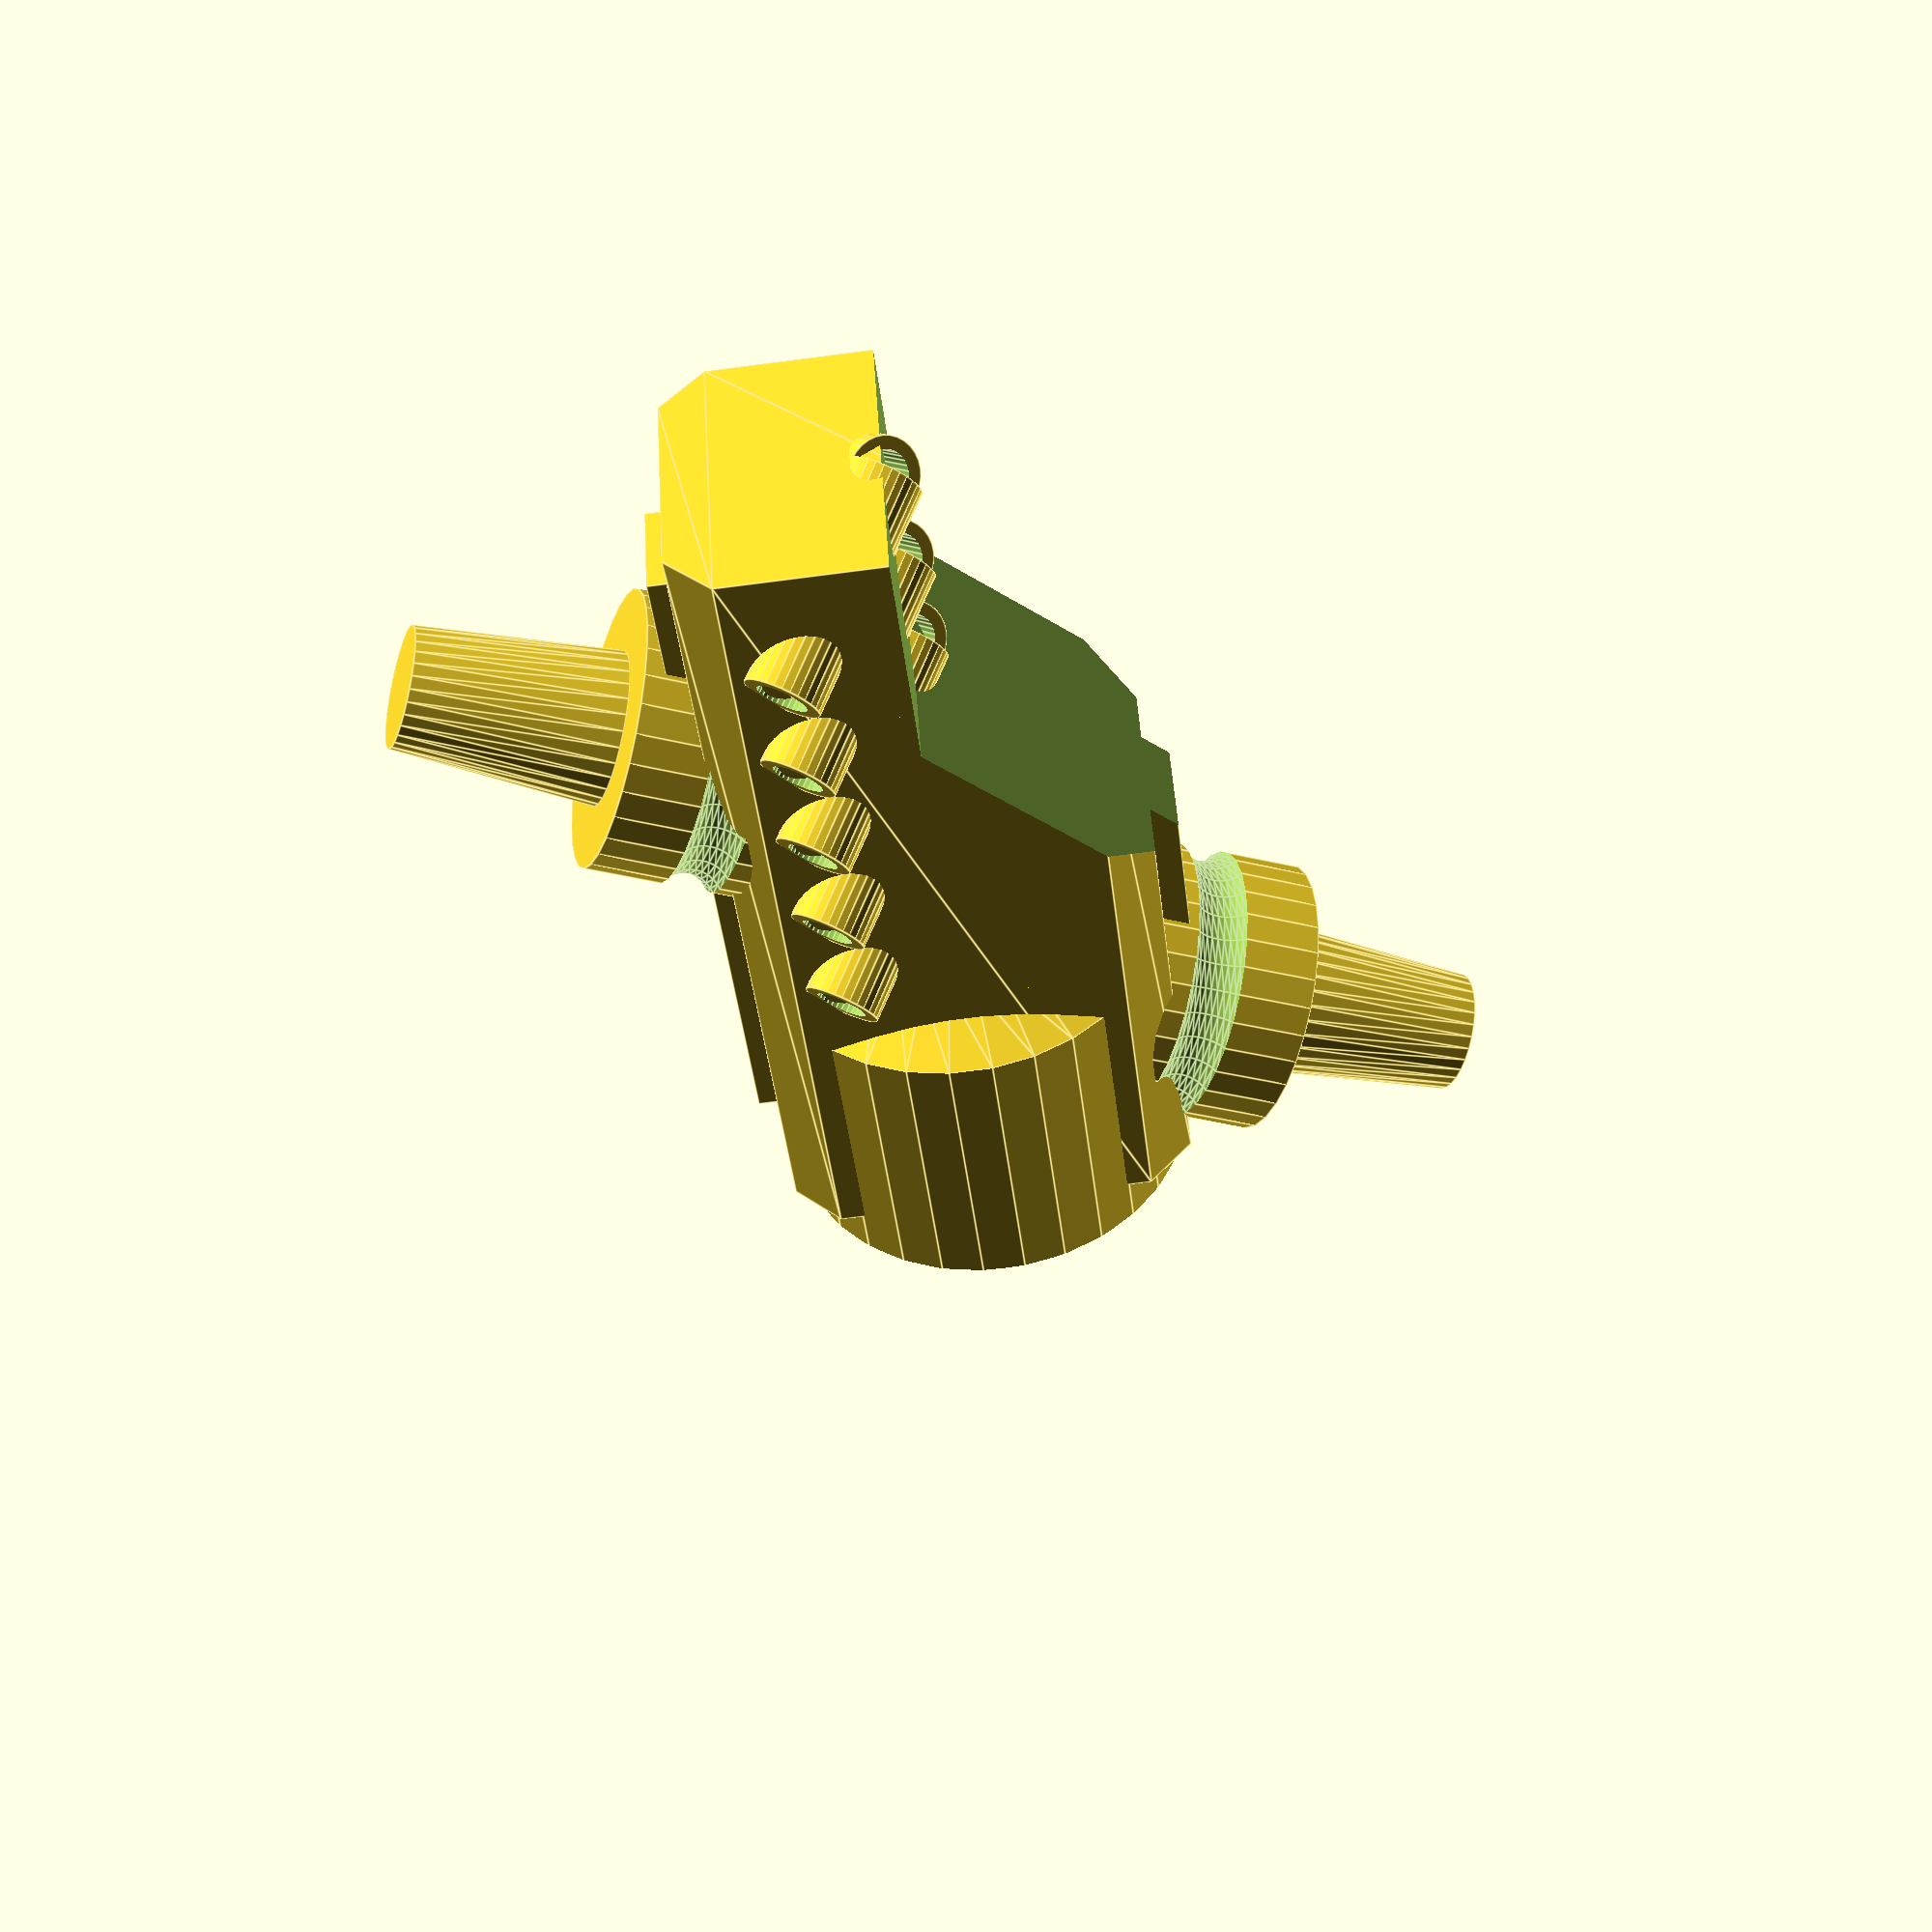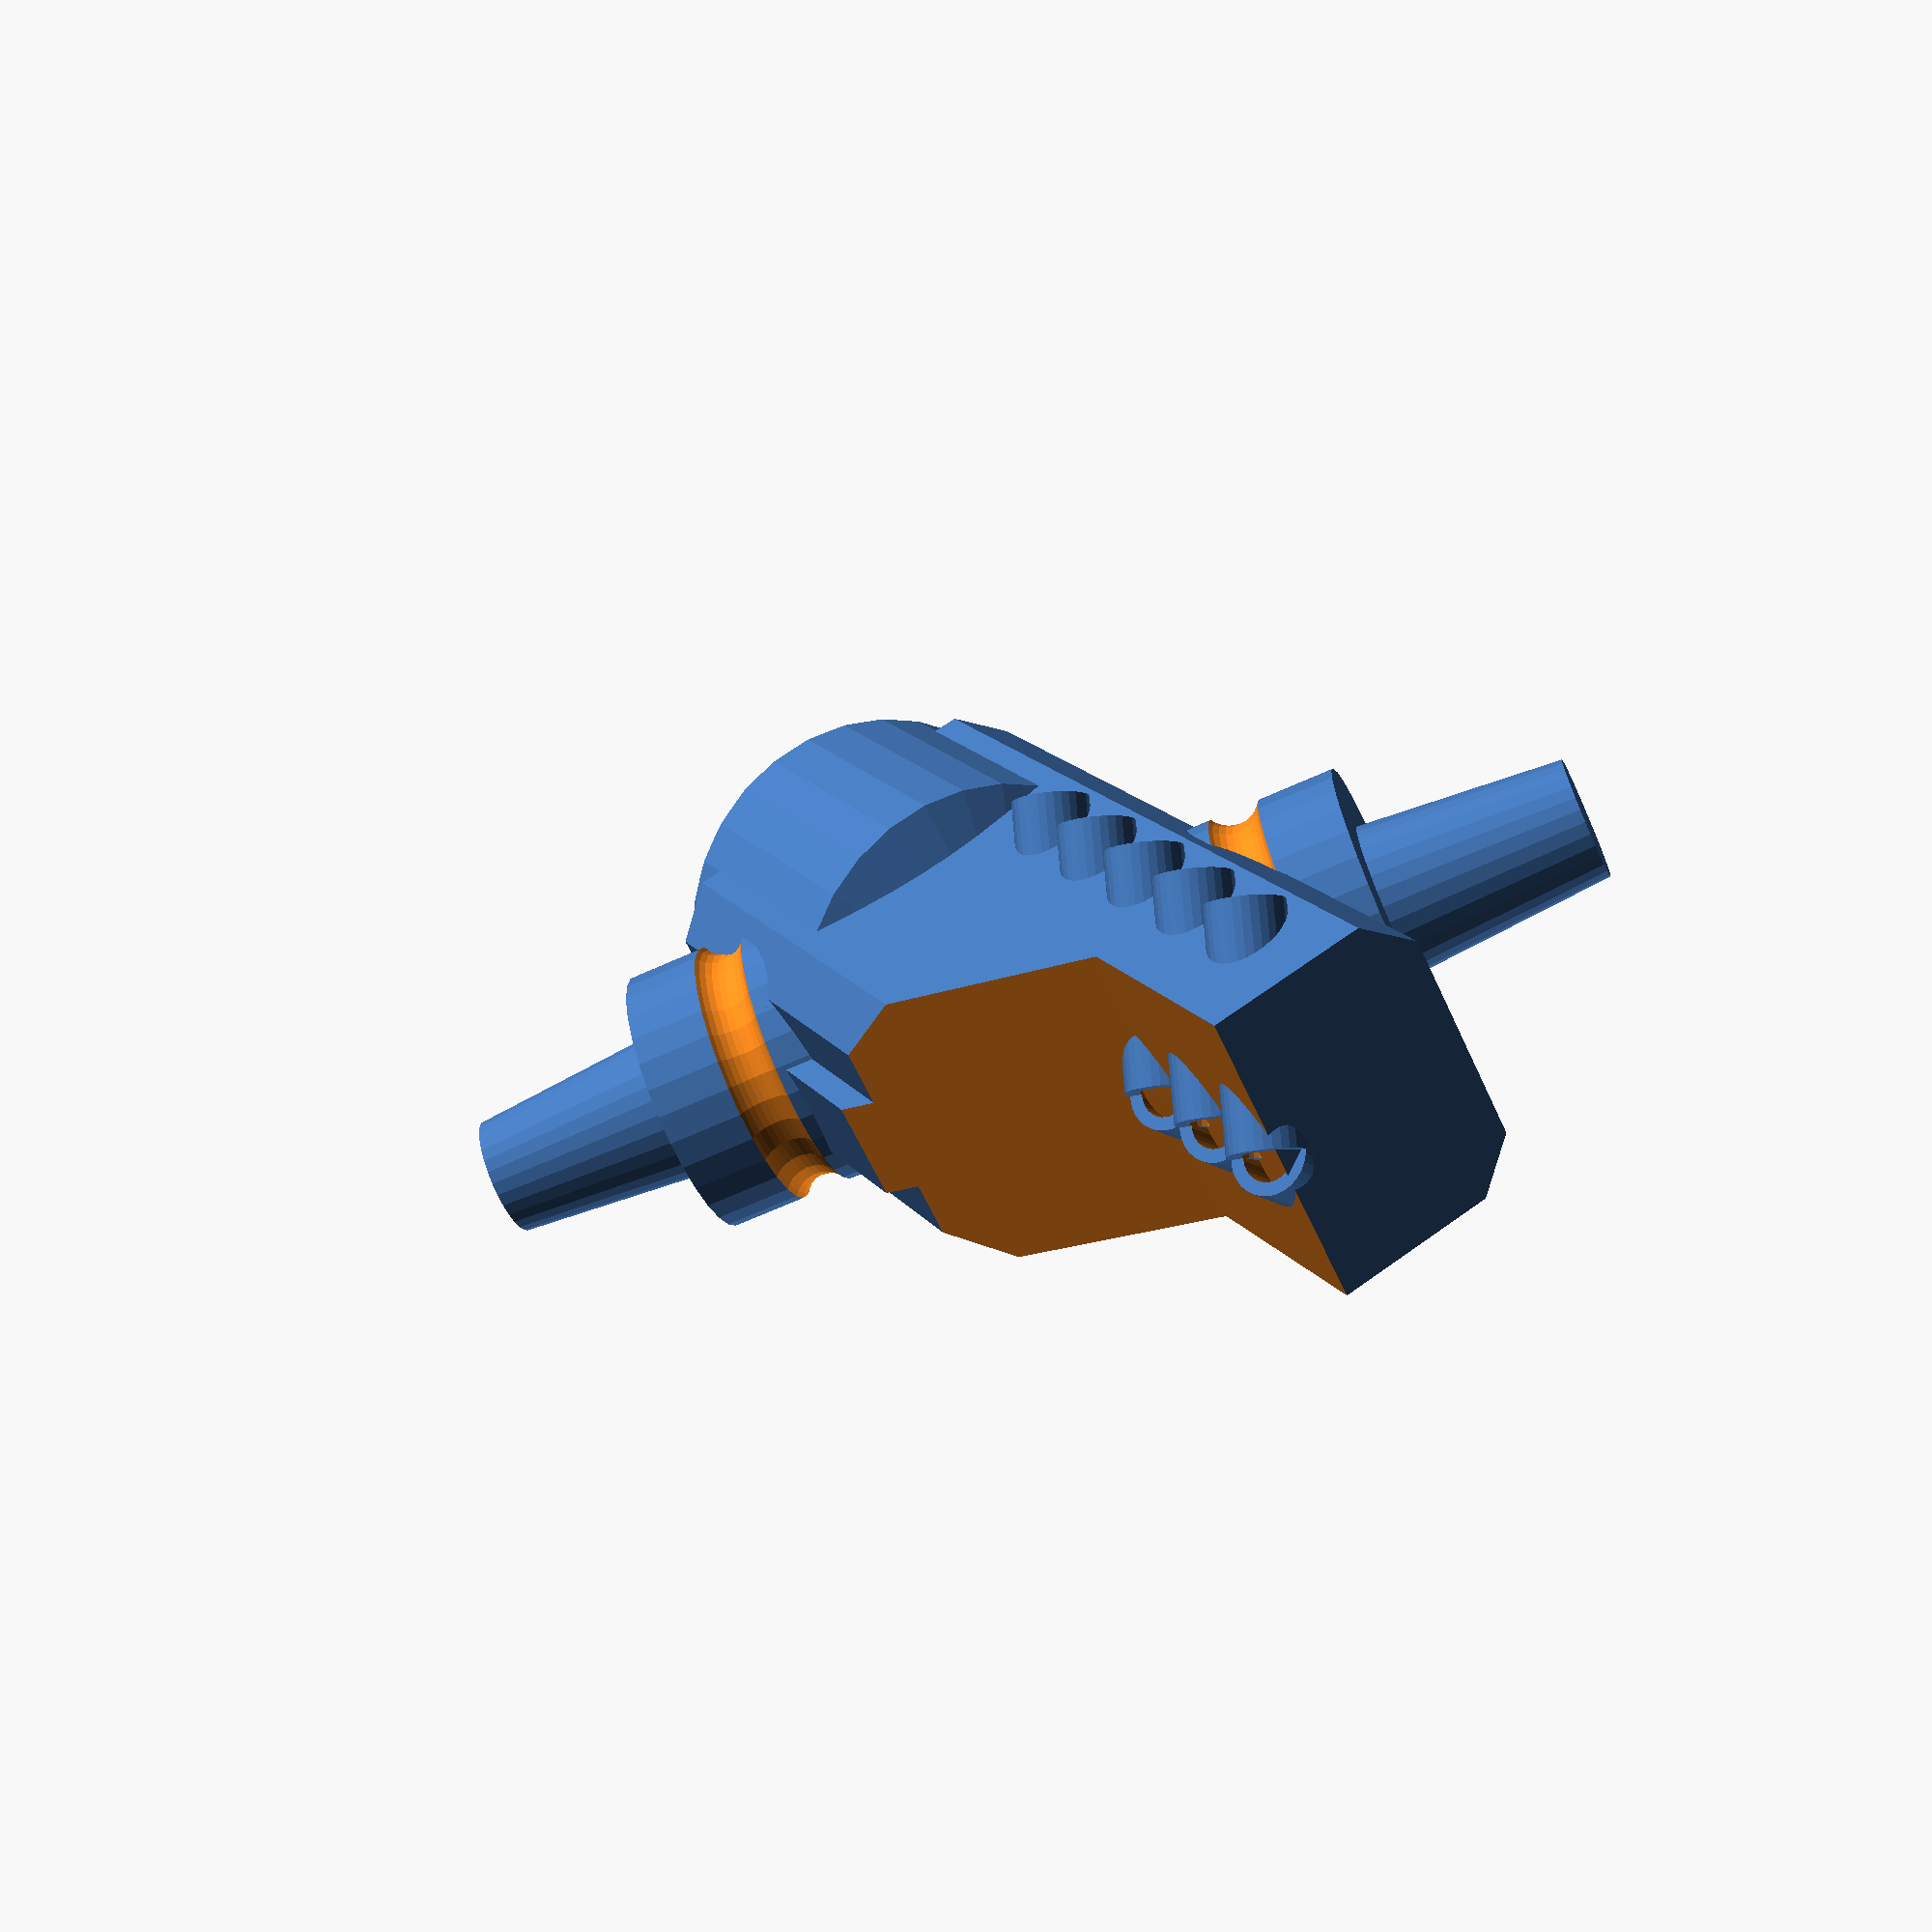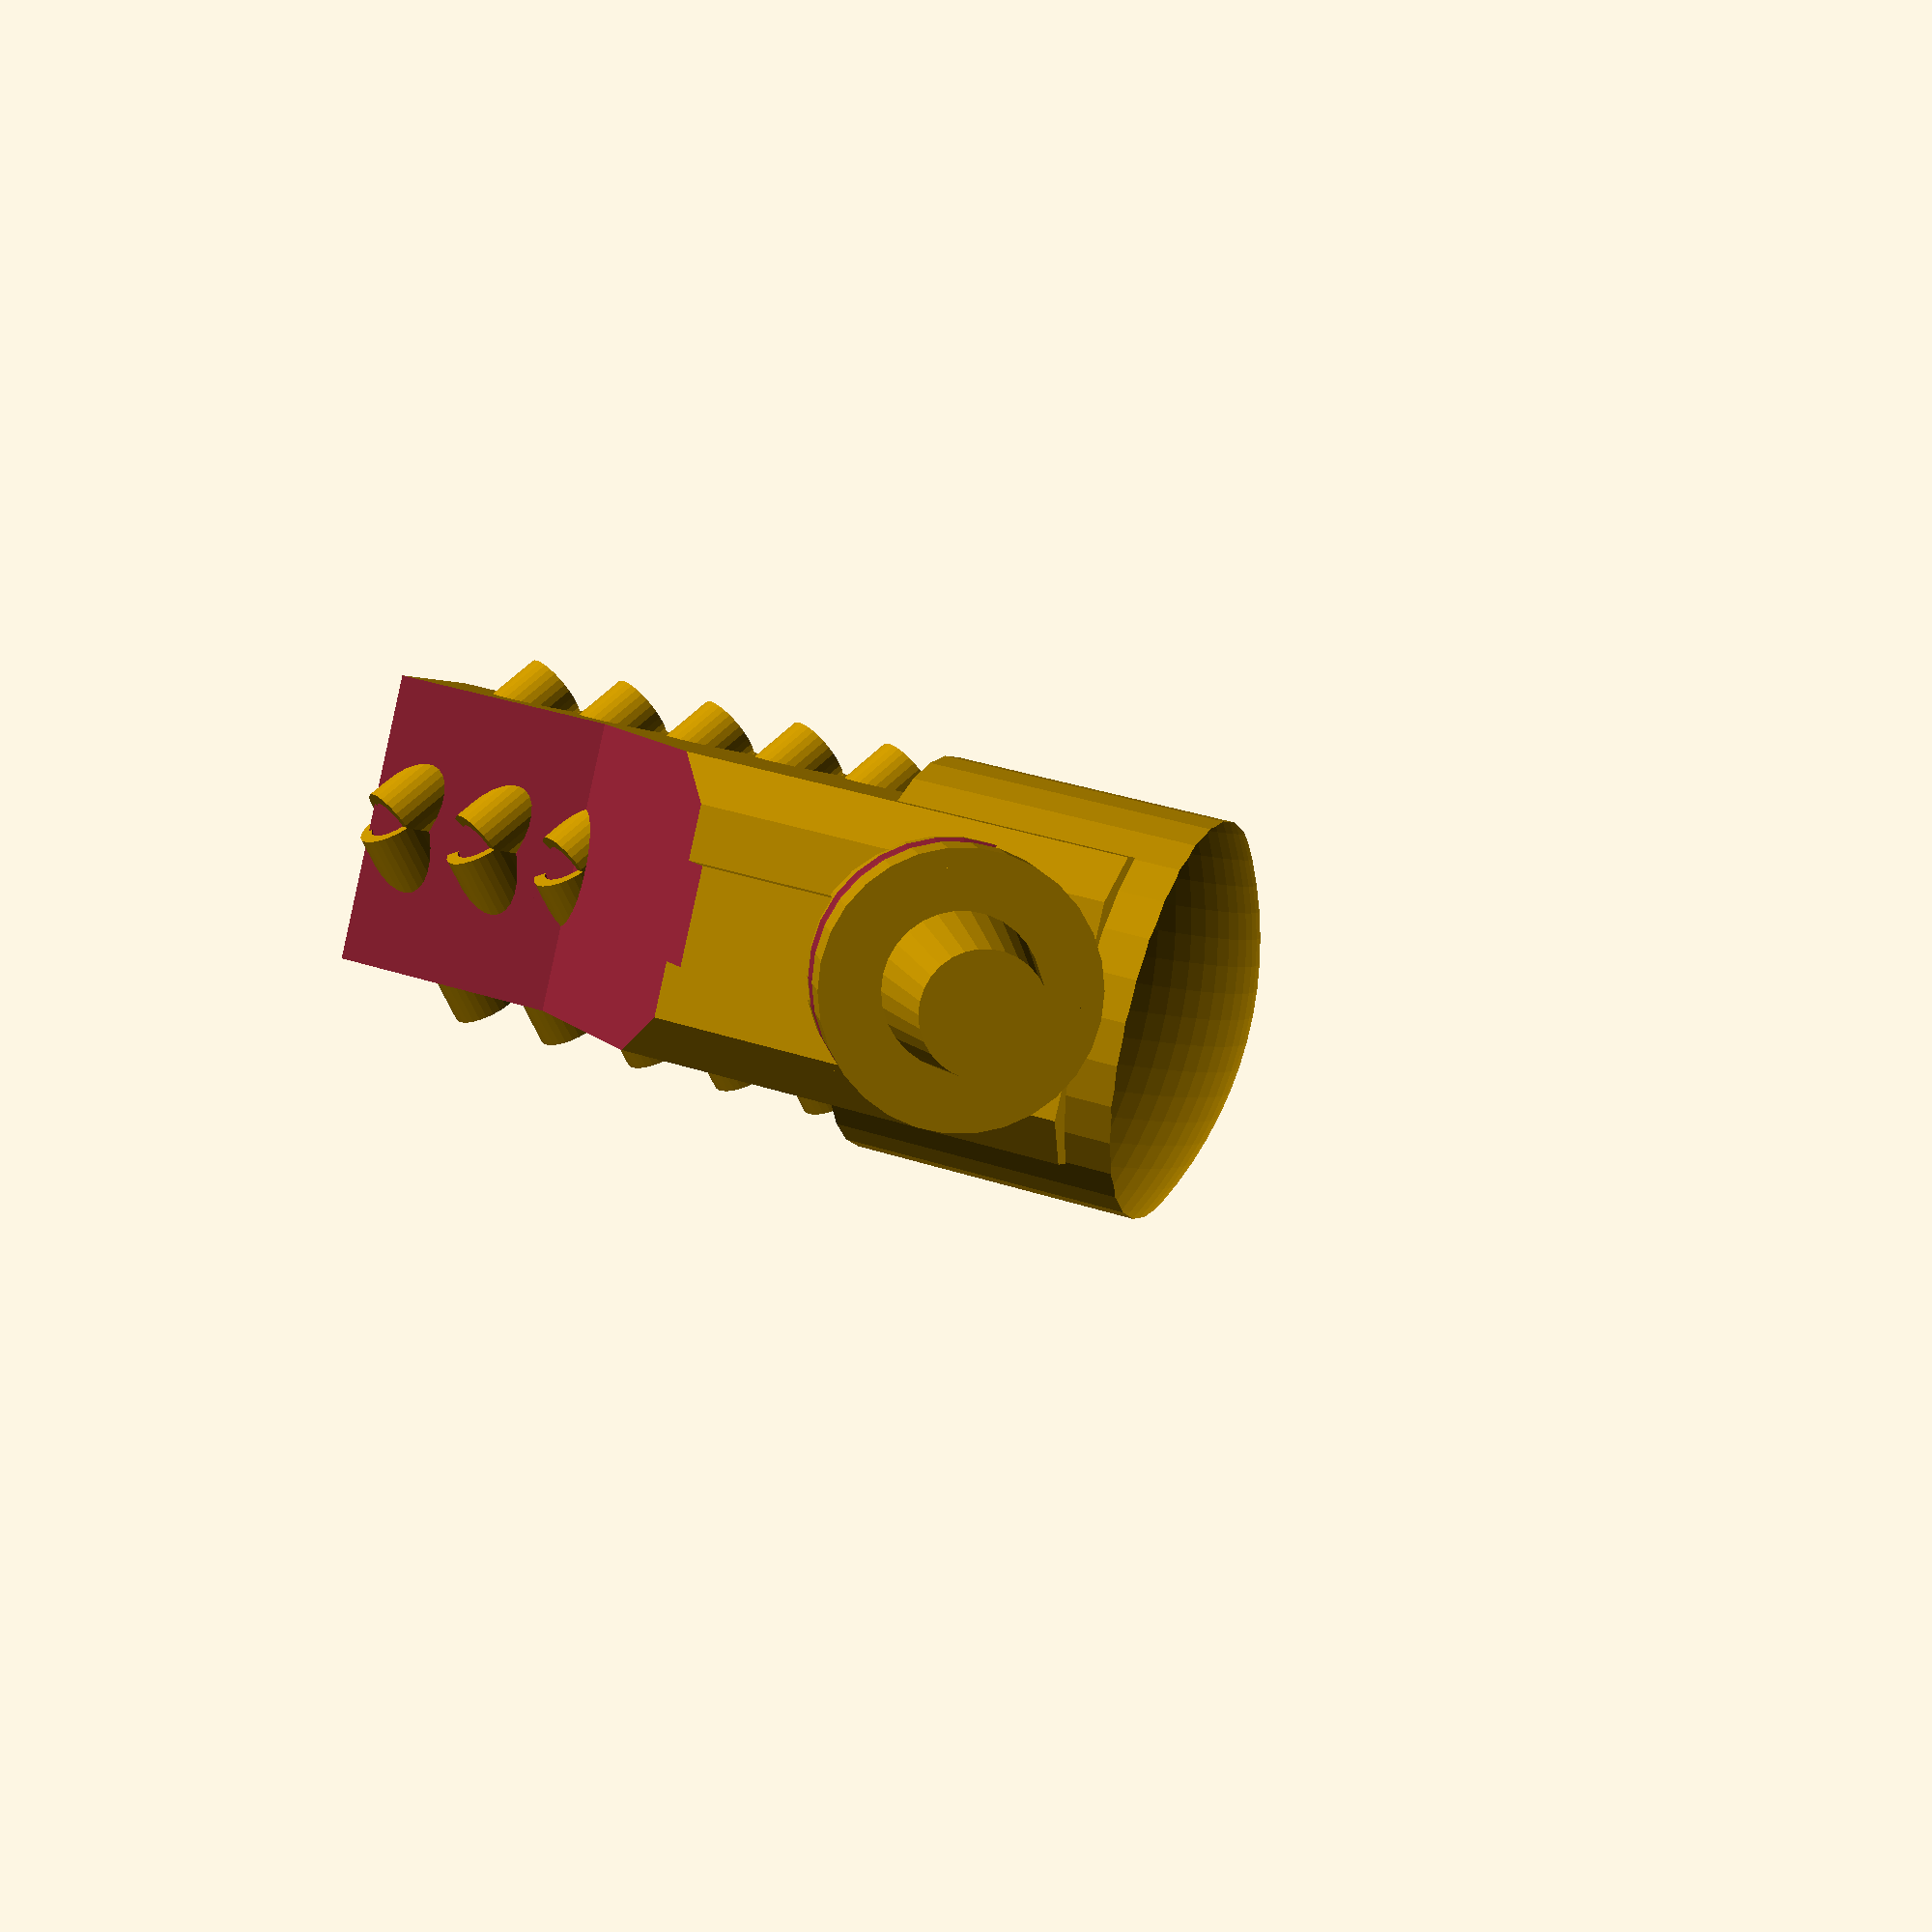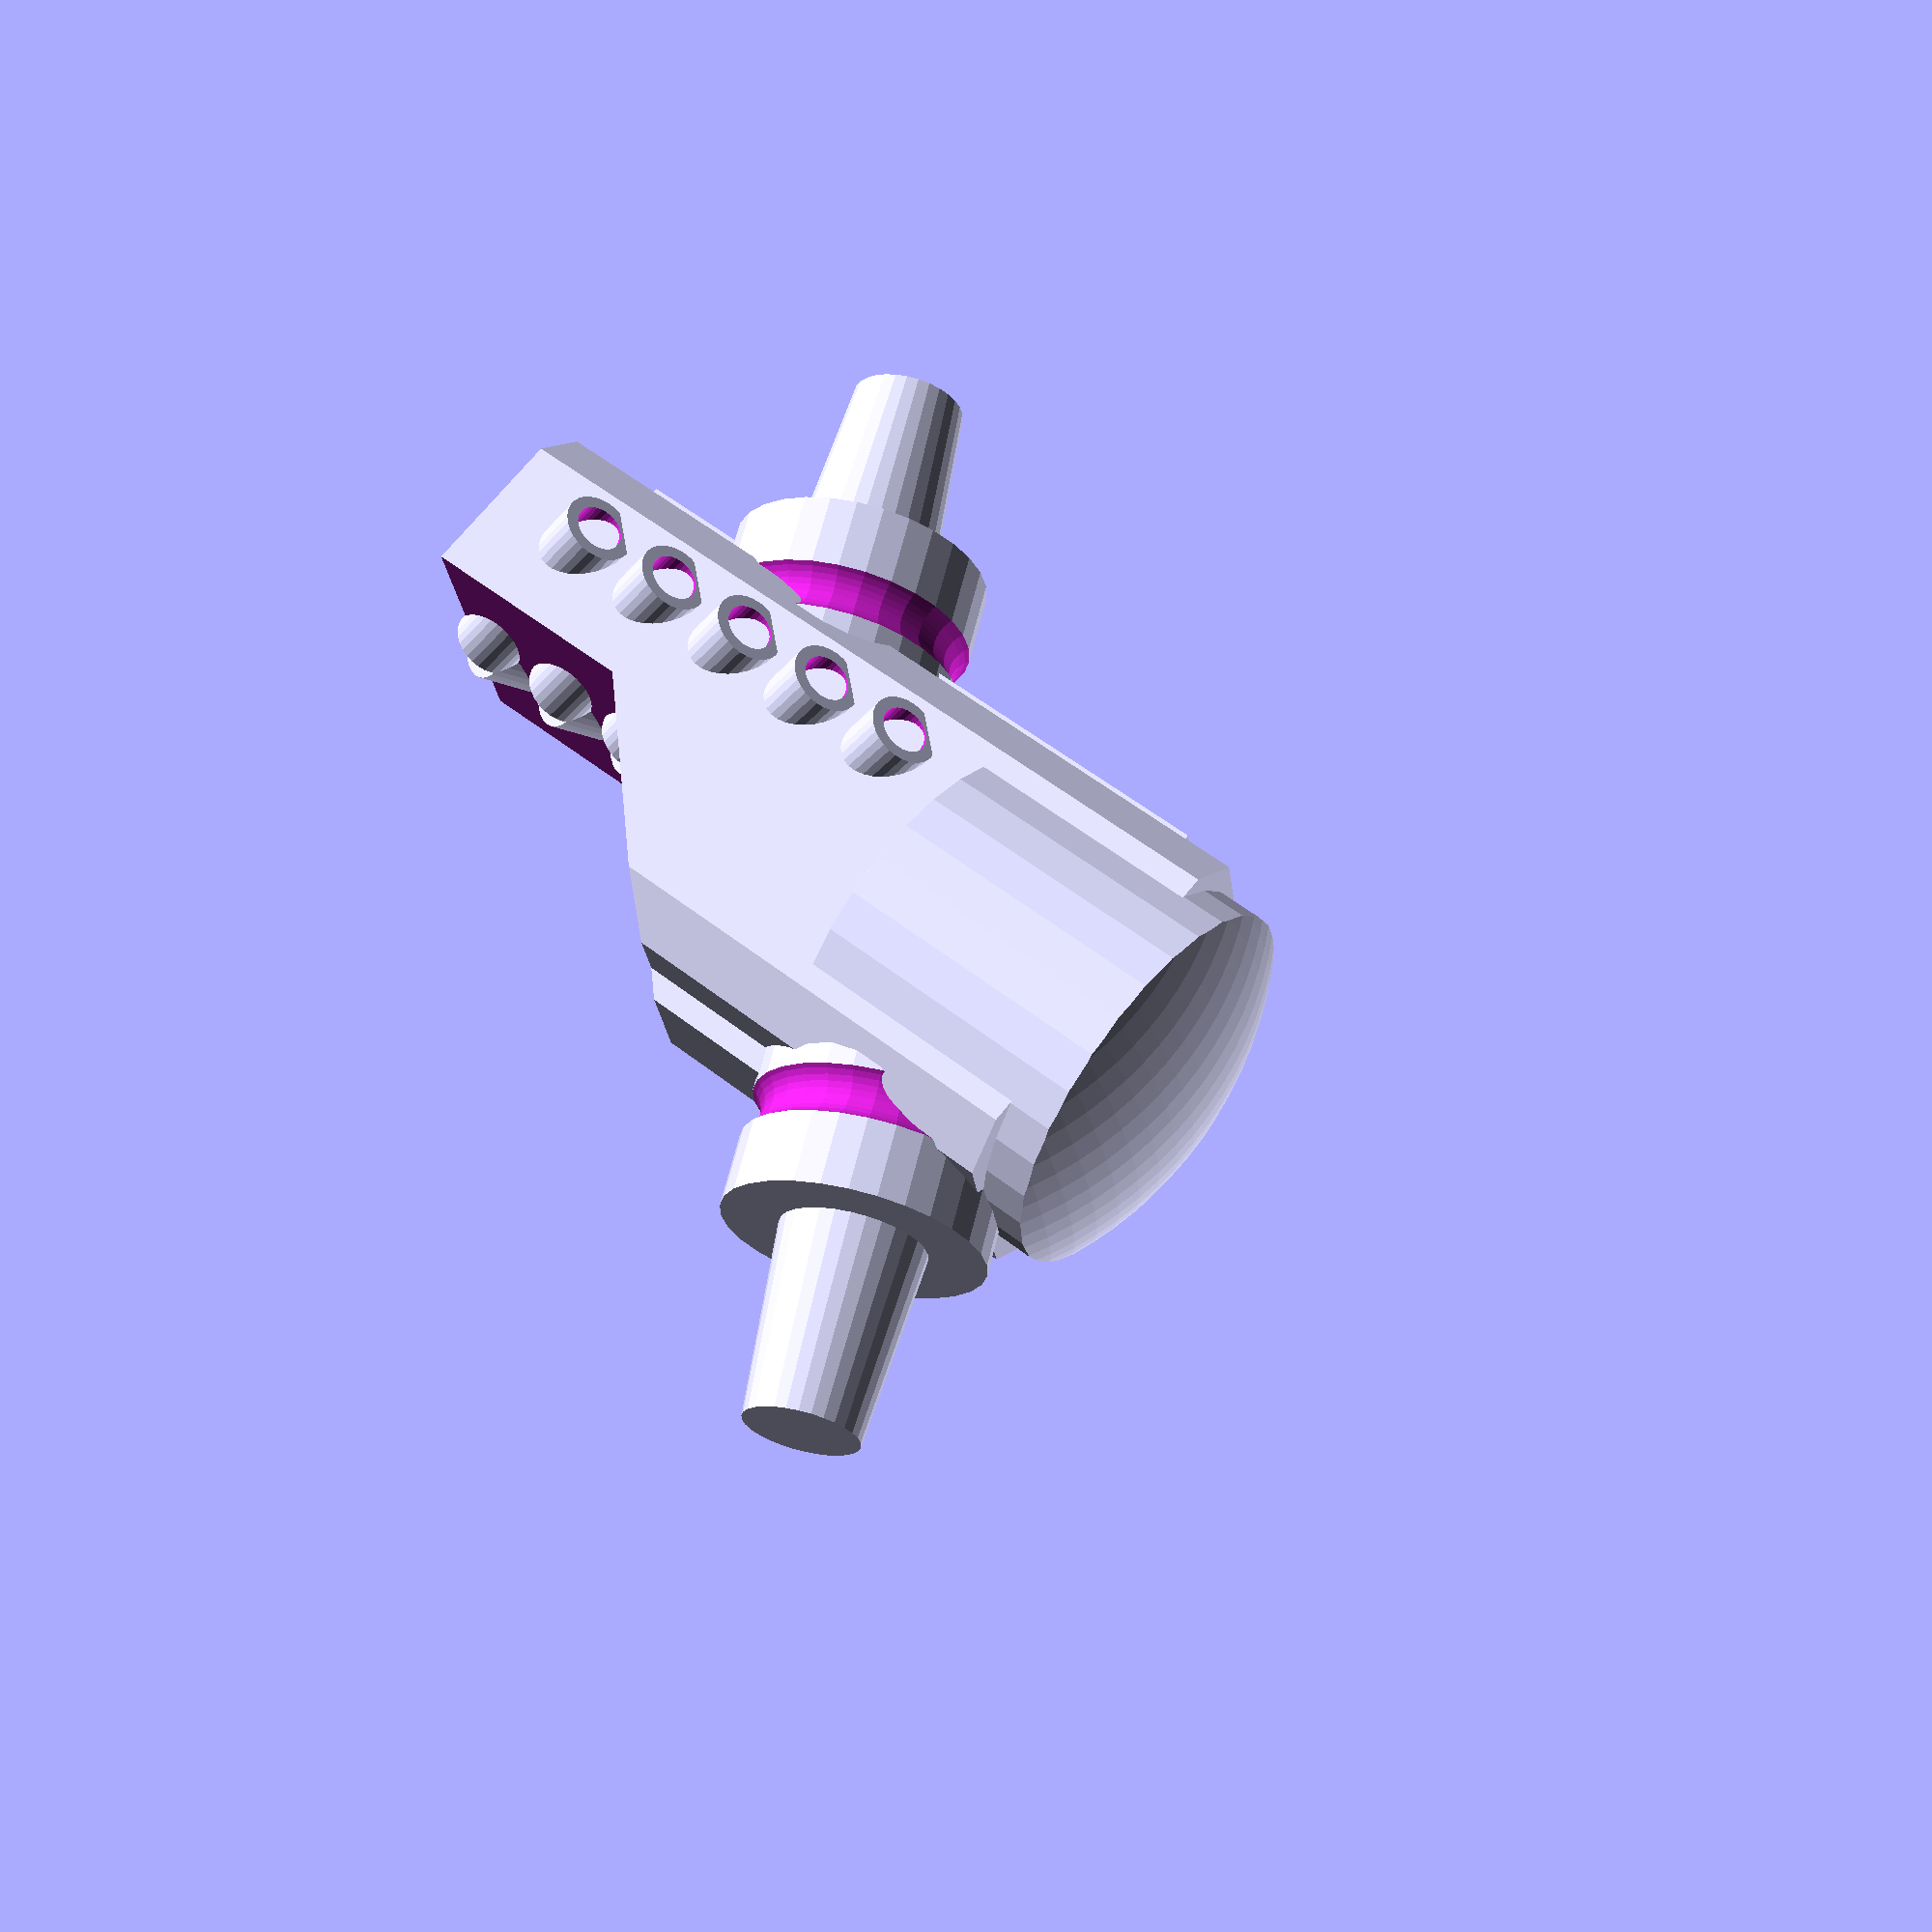
<openscad>
$fs = 0.1;
main_width = 6;
main_height = 8;



module mov(x=0, y=0, z=0)
{
    translate([x, y, z])
    children();
}

module rot(x=0, y=0, z=0)
{
    rotate([x, y, z])
    children();
}

module Attachment (depth=6.5, angle=25, bottom=false)
{
    rot(y=-angle+(bottom?180:0))
    {
        difference()
        {
            union() 
            {
                mov(z=depth) cylinder(h=4, d1=3, d2=2.36);
                cylinder(h=depth, d=5.36);
            }
            mov(z=depth-2) rotate_extrude(convexity = 10)
                translate([3, 0, 0])
                circle(r = 0.6);
        }
    }
}


module WeaponBody(length=17)
{
    chamf = 1.5;
    tank = 8;
    difference()
    {
        union()
        {
            linear_extrude(height=length, center=true) offset(delta=chamf, chamfer=true) 
                square(size=[main_height-2*chamf, main_width-2*chamf], center=true);
            cube(size=[main_height+1, 2, length-3], center=true);
        }
        mov(x=-10, z=8) intersection()
        {
            cube(size=[20, 20, 20], center=true);
            rot(y=45) cube(size=[20, 20, 20], center=true);
        }
    }
    
    mov(z=-length/2-2) intersection() 
    {
        cylinder(h=tank, d1=main_width+2, d2=main_width+2); 
        mov(z=tank) rot(x=90) sphere(r=tank, $fn=96);
        sphere(r=tank);
    }
    
    module vents()
    {
        for (advance=[0:2:length-8])
            mov(z=advance) 
            rot(x=120) rot(y=30)
            difference() { cylinder(h=4.5,d=1.5); cylinder(h=12,d=1, center=true); }
    }
    
    vents();
    mirror([0,1,0]) vents();
}

mov(x=-4) Attachment();
Attachment(bottom=true);
rot(y=90) WeaponBody();

</openscad>
<views>
elev=71.4 azim=152.4 roll=277.4 proj=p view=edges
elev=292.6 azim=315.0 roll=54.2 proj=p view=solid
elev=179.8 azim=13.3 roll=161.5 proj=p view=wireframe
elev=110.9 azim=351.6 roll=141.4 proj=p view=solid
</views>
